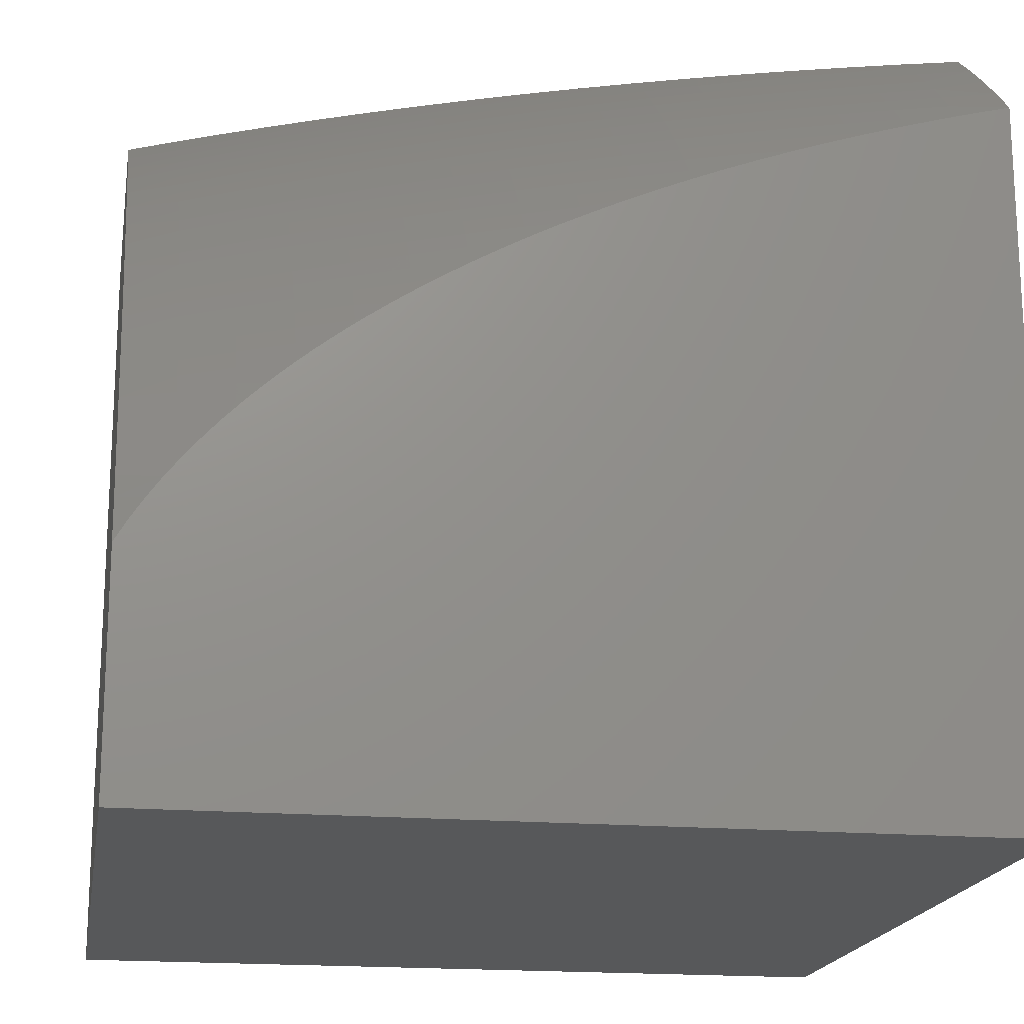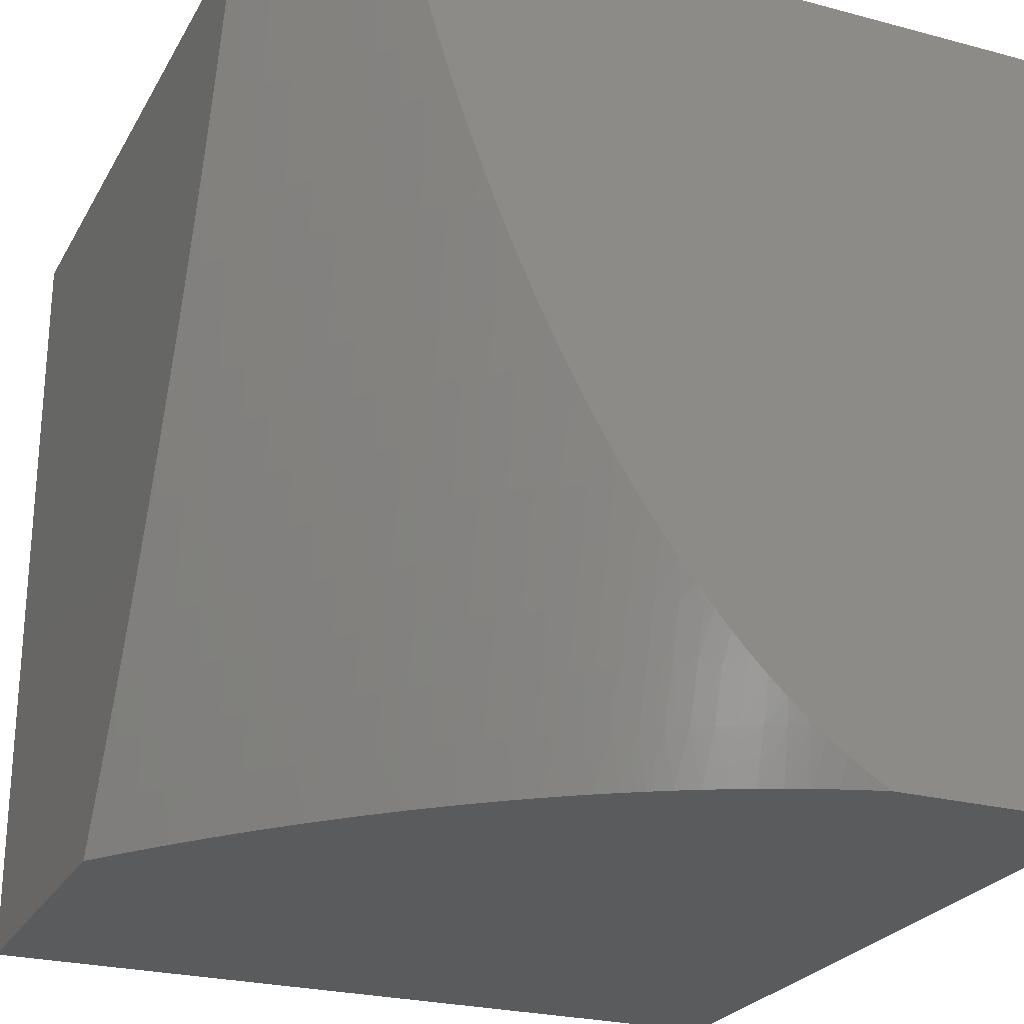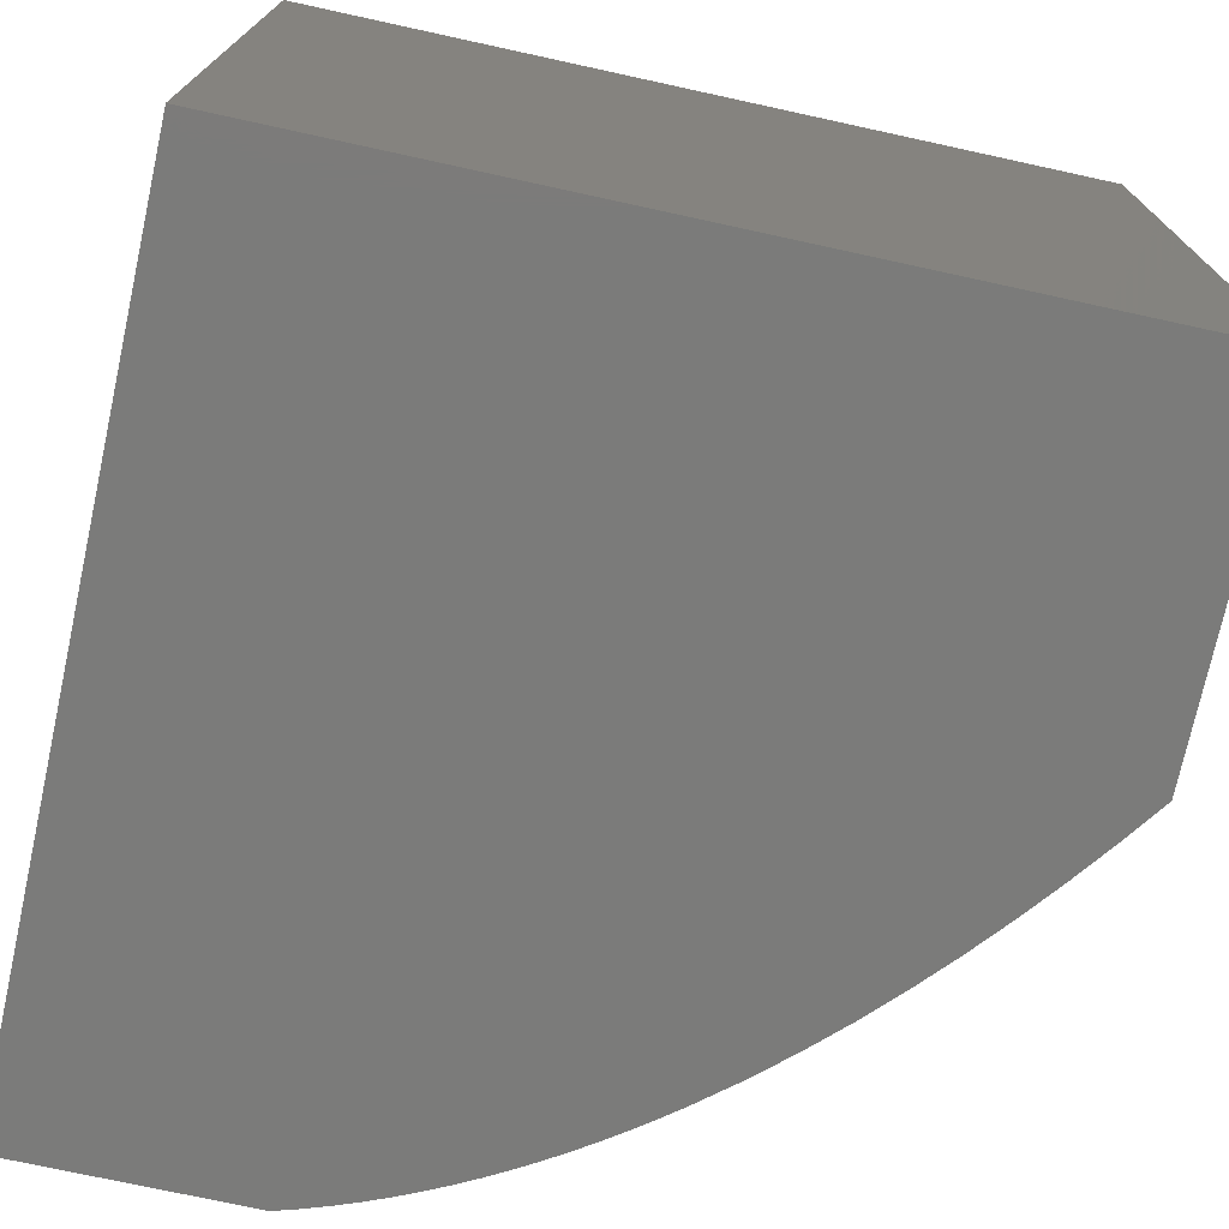
<metadata>
{"format":"stl","ext":"stl","renderer":"f3d","projection":"perspective","resolution":1024,"background":"white","views":[{"elev":-18.3,"azim":-99.4,"up":"+Y"},{"elev":-25.1,"azim":-113.3,"up":"+Z"},{"elev":-74.1,"azim":77.7,"up":"+Z"}]}
</metadata>
<code>
# stl→obj: 305 verts, 606 faces
v -3.458 -6 -1.941
v -3.425 -6 -2
v -3.48 -6.015 -1.939
v -3.473 -6.036 -2
v -3.509 -6.036 -1.939
v -3.52 -6.072 -2
v -3.537 -6.058 -1.939
v -3.565 -6.08 -1.939
v -3.59 -6.074 -1.877
v -3.617 -6.096 -1.877
v -3.641 -6.091 -1.816
v -3.668 -6.113 -1.816
v -3.692 -6.108 -1.754
v -3.717 -6.131 -1.754
v -3.74 -6.126 -1.691
v -3.766 -6.149 -1.691
v -3.788 -6.144 -1.629
v -3.812 -6.167 -1.629
v -3.834 -6.163 -1.567
v -3.858 -6.186 -1.567
v -3.879 -6.182 -1.504
v -3.902 -6.206 -1.504
v -3.922 -6.202 -1.441
v -3.944 -6.226 -1.441
v -3.964 -6.223 -1.378
v -3.985 -6.247 -1.378
v -4 -6.248 -1.339
v -4 -6.264 -1.378
v -3.966 -6.25 -1.441
v -3.987 -6.274 -1.441
v -3.946 -6.254 -1.504
v -3.967 -6.278 -1.504
v -3.925 -6.258 -1.567
v -3.945 -6.281 -1.567
v -3.903 -6.261 -1.629
v -3.923 -6.285 -1.629
v -3.88 -6.265 -1.691
v -3.9 -6.289 -1.691
v -3.856 -6.27 -1.754
v -3.876 -6.293 -1.754
v -3.831 -6.274 -1.816
v -3.851 -6.297 -1.816
v -3.805 -6.279 -1.877
v -3.825 -6.302 -1.877
v -3.778 -6.283 -1.939
v -3.798 -6.306 -1.939
v -3.776 -6.317 -2
v -3.817 -6.329 -1.939
v -3.813 -6.363 -2
v -3.836 -6.352 -1.939
v -3.853 -6.375 -1.939
v -3.881 -6.371 -1.877
v -3.898 -6.394 -1.877
v -3.924 -6.391 -1.816
v -3.94 -6.414 -1.816
v -3.966 -6.411 -1.754
v -3.982 -6.434 -1.754
v -4 -6.419 -1.688
v -4 -6.438 -1.717
v -4 -6.457 -1.745
v -3.997 -6.458 -1.754
v -4 -6.477 -1.772
v -3.971 -6.461 -1.816
v -3.985 -6.485 -1.816
v -3.944 -6.464 -1.877
v -3.958 -6.488 -1.877
v -3.916 -6.468 -1.939
v -3.93 -6.491 -1.939
v -3.896 -6.484 -2
v -3.91 -6.51 -2
v -3.565 -6.109 -2
v -3.591 -6.102 -1.939
v -3.643 -6.119 -1.877
v -3.693 -6.136 -1.816
v -3.742 -6.154 -1.754
v -3.79 -6.172 -1.691
v -3.836 -6.191 -1.629
v -3.881 -6.21 -1.567
v -3.924 -6.23 -1.504
v -3.617 -6.125 -1.939
v -3.61 -6.148 -2
v -3.643 -6.147 -1.939
v -3.667 -6.17 -1.939
v -3.693 -6.164 -1.877
v -3.717 -6.187 -1.877
v -3.742 -6.182 -1.816
v -3.765 -6.205 -1.816
v -3.79 -6.2 -1.754
v -3.813 -6.223 -1.754
v -3.836 -6.219 -1.691
v -3.858 -6.242 -1.691
v -3.881 -6.238 -1.629
v -3.654 -6.188 -2
v -3.691 -6.192 -1.939
v -3.74 -6.21 -1.877
v -3.788 -6.228 -1.816
v -3.834 -6.246 -1.754
v -3.696 -6.23 -2
v -3.714 -6.215 -1.939
v -3.762 -6.233 -1.877
v -3.81 -6.251 -1.816
v -3.736 -6.238 -1.939
v -3.737 -6.273 -2
v -3.757 -6.26 -1.939
v -3.83 -6.387 -2
v -3.87 -6.398 -1.939
v -3.914 -6.418 -1.877
v -3.956 -6.438 -1.816
v -3.848 -6.411 -2
v -3.886 -6.421 -1.939
v -3.929 -6.441 -1.877
v -3.864 -6.435 -2
v -3.902 -6.445 -1.939
v -3.88 -6.459 -2
v -3.943 -6.514 -1.939
v -3.924 -6.535 -2
v -3.956 -6.537 -1.939
v -3.937 -6.561 -2
v -3.968 -6.56 -1.939
v -3.95 -6.587 -2
v -3.979 -6.583 -1.939
v -3.989 -6.606 -1.939
v -4 -6.602 -1.911
v -4 -6.624 -1.931
v -3.998 -6.629 -1.939
v -4 -6.648 -1.95
v -3.973 -6.641 -2
v -3.983 -6.668 -2
v -3.962 -6.614 -2
v -4 -6.672 -1.968
v -3.992 -6.695 -2
v -4 -6.697 -1.985
v -4 -6.723 -2
v -4 -6.58 -1.891
v -3.996 -6.558 -1.877
v -4 -6.558 -1.869
v -4 -6.538 -1.847
v -3.984 -6.534 -1.877
v -4 -6.517 -1.823
v -3.971 -6.511 -1.877
v -3.998 -6.508 -1.816
v -4 -6.497 -1.798
v -3.991 -6.407 -1.691
v -4 -6.4 -1.657
v -3.974 -6.384 -1.691
v -3.998 -6.38 -1.629
v -3.957 -6.36 -1.691
v -3.98 -6.356 -1.629
v -3.939 -6.336 -1.691
v -3.962 -6.333 -1.629
v -3.92 -6.313 -1.691
v -3.943 -6.309 -1.629
v -4 -6.382 -1.626
v -4 -6.364 -1.593
v -4 -6.346 -1.56
v -3.984 -6.329 -1.567
v -3.965 -6.305 -1.567
v -4 -6.329 -1.525
v -3.987 -6.302 -1.504
v -4 -6.312 -1.49
v -4 -6.295 -1.454
v -4 -6.279 -1.416
v -3.982 -6.219 -1.315
v -4 -6.234 -1.299
v -4 -6.219 -1.259
v -3.999 -6.216 -1.252
v -4 -6.206 -1.217
v -3.976 -6.192 -1.252
v -3.993 -6.189 -1.189
v -3.953 -6.168 -1.252
v -3.969 -6.165 -1.189
v -3.928 -6.144 -1.252
v -3.944 -6.14 -1.189
v -3.903 -6.12 -1.252
v -3.919 -6.116 -1.189
v -3.877 -6.096 -1.252
v -3.893 -6.092 -1.189
v -3.85 -6.072 -1.252
v -3.866 -6.068 -1.189
v -3.822 -6.048 -1.252
v -3.838 -6.045 -1.189
v -3.794 -6.025 -1.252
v -3.81 -6.021 -1.189
v -3.782 -6 -1.195
v -3.801 -6 -1.131
v -3.824 -6.017 -1.126
v -3.82 -6 -1.065
v -3.838 -6.014 -1.063
v -3.838 -6 -1
v -3.88 -6.034 -1
v -3.867 -6.038 -1.063
v -3.895 -6.062 -1.063
v -3.853 -6.041 -1.126
v -3.881 -6.065 -1.126
v -4 -6.192 -1.175
v -4 -6.179 -1.132
v -3.984 -6.162 -1.126
v -3.96 -6.137 -1.126
v -3.934 -6.113 -1.126
v -3.908 -6.089 -1.126
v -4 -6.167 -1.089
v -3.999 -6.159 -1.063
v -3.974 -6.134 -1.063
v -3.949 -6.11 -1.063
v -3.922 -6.086 -1.063
v -4 -6.155 -1.045
v -4 -6.144 -1
v -3.961 -6.106 -1
v -3.921 -6.07 -1
v -3.765 -6.001 -1.252
v -3.761 -6 -1.26
v -3.748 -6.005 -1.315
v -3.777 -6.029 -1.315
v -3.731 -6.01 -1.378
v -3.76 -6.033 -1.378
v -3.713 -6.014 -1.441
v -3.742 -6.037 -1.441
v -3.694 -6.019 -1.504
v -3.723 -6.042 -1.504
v -3.674 -6.024 -1.567
v -3.703 -6.047 -1.567
v -3.654 -6.029 -1.629
v -3.682 -6.052 -1.629
v -3.632 -6.034 -1.691
v -3.66 -6.057 -1.691
v -3.61 -6.04 -1.754
v -3.638 -6.063 -1.754
v -3.586 -6.046 -1.816
v -3.614 -6.068 -1.816
v -3.562 -6.052 -1.877
v -3.738 -6 -1.324
v -3.715 -6 -1.388
v -3.691 -6 -1.451
v -3.666 -6 -1.514
v -3.645 -6.001 -1.567
v -3.639 -6 -1.577
v -3.624 -6.006 -1.629
v -3.603 -6.012 -1.691
v -3.581 -6.018 -1.754
v -3.558 -6.024 -1.816
v -3.534 -6.03 -1.877
v -3.612 -6 -1.639
v -3.583 -6 -1.7
v -3.553 -6 -1.761
v -3.528 -6.002 -1.816
v -3.523 -6 -1.822
v -3.504 -6.008 -1.877
v -3.491 -6 -1.882
v -3.665 -6.085 -1.754
v -3.688 -6.08 -1.691
v -3.71 -6.075 -1.629
v -3.731 -6.07 -1.567
v -3.751 -6.065 -1.504
v -3.77 -6.061 -1.441
v -3.788 -6.056 -1.378
v -3.806 -6.052 -1.315
v -3.668 -6.141 -1.877
v -3.718 -6.159 -1.816
v -3.766 -6.177 -1.754
v -3.813 -6.195 -1.691
v -3.859 -6.214 -1.629
v -3.903 -6.234 -1.567
v -3.714 -6.103 -1.691
v -3.737 -6.098 -1.629
v -3.763 -6.121 -1.629
v -3.758 -6.093 -1.567
v -3.784 -6.116 -1.567
v -3.809 -6.139 -1.567
v -3.778 -6.088 -1.504
v -3.804 -6.112 -1.504
v -3.83 -6.135 -1.504
v -3.855 -6.159 -1.504
v -3.797 -6.084 -1.441
v -3.824 -6.107 -1.441
v -3.85 -6.131 -1.441
v -3.874 -6.155 -1.441
v -3.899 -6.178 -1.441
v -3.816 -6.08 -1.378
v -3.842 -6.103 -1.378
v -3.868 -6.127 -1.378
v -3.893 -6.151 -1.378
v -3.918 -6.175 -1.378
v -3.941 -6.199 -1.378
v -3.833 -6.076 -1.315
v -3.86 -6.099 -1.315
v -3.886 -6.123 -1.315
v -3.911 -6.147 -1.315
v -3.936 -6.171 -1.315
v -3.959 -6.195 -1.315
v -3.784 -6.255 -1.877
v -3.844 -6.325 -1.877
v -3.863 -6.348 -1.877
v -3.87 -6.321 -1.816
v -3.889 -6.344 -1.816
v -3.907 -6.367 -1.816
v -3.896 -6.317 -1.754
v -3.914 -6.34 -1.754
v -3.932 -6.364 -1.754
v -3.95 -6.387 -1.754
v -4 -7 -1
v -4 -7 -2
v -3 -7 -2
v -3 -6 -2
v -3 -6 -1
v -3 -7 -1
f 1 2 3
f 3 2 4
f 3 4 5
f 5 4 6
f 5 6 7
f 7 6 8
f 7 8 9
f 9 8 10
f 9 10 11
f 11 10 12
f 11 12 13
f 13 12 14
f 13 14 15
f 15 14 16
f 15 16 17
f 17 16 18
f 17 18 19
f 19 18 20
f 19 20 21
f 21 20 22
f 21 22 23
f 23 22 24
f 23 24 25
f 25 24 26
f 25 26 27
f 27 26 28
f 28 26 29
f 28 29 30
f 30 29 31
f 30 31 32
f 32 31 33
f 32 33 34
f 34 33 35
f 34 35 36
f 36 35 37
f 36 37 38
f 38 37 39
f 38 39 40
f 40 39 41
f 40 41 42
f 42 41 43
f 42 43 44
f 44 43 45
f 44 45 46
f 46 45 47
f 46 47 48
f 48 47 49
f 48 49 50
f 50 49 51
f 50 51 52
f 52 51 53
f 52 53 54
f 54 53 55
f 54 55 56
f 56 55 57
f 56 57 58
f 58 57 59
f 59 57 60
f 60 57 61
f 60 61 62
f 62 61 63
f 62 63 64
f 64 63 65
f 64 65 66
f 66 65 67
f 66 67 68
f 68 67 69
f 68 69 70
f 6 71 8
f 8 71 72
f 8 72 10
f 10 72 73
f 10 73 12
f 12 73 74
f 12 74 14
f 14 74 75
f 14 75 16
f 16 75 76
f 16 76 18
f 18 76 77
f 18 77 20
f 20 77 78
f 20 78 22
f 22 78 79
f 22 79 24
f 24 79 29
f 24 29 26
f 72 71 80
f 80 71 81
f 80 81 82
f 82 81 83
f 82 83 84
f 84 83 85
f 84 85 86
f 86 85 87
f 86 87 88
f 88 87 89
f 88 89 90
f 90 89 91
f 90 91 92
f 92 91 35
f 92 35 33
f 81 93 83
f 83 93 94
f 83 94 85
f 85 94 95
f 85 95 87
f 87 95 96
f 87 96 89
f 89 96 97
f 89 97 91
f 91 97 37
f 91 37 35
f 93 98 94
f 94 98 99
f 94 99 95
f 95 99 100
f 95 100 96
f 96 100 101
f 96 101 97
f 97 101 39
f 97 39 37
f 99 98 102
f 102 98 103
f 102 103 104
f 104 103 45
f 104 45 43
f 103 47 45
f 49 105 51
f 51 105 106
f 51 106 53
f 53 106 107
f 53 107 55
f 55 107 108
f 55 108 57
f 57 108 61
f 105 109 106
f 106 109 110
f 106 110 107
f 107 110 111
f 107 111 108
f 108 111 63
f 108 63 61
f 109 112 110
f 110 112 113
f 110 113 111
f 111 113 65
f 111 65 63
f 112 114 113
f 113 114 67
f 113 67 65
f 114 69 67
f 68 70 115
f 115 70 116
f 115 116 117
f 117 116 118
f 117 118 119
f 119 118 120
f 119 120 121
f 121 120 122
f 121 122 123
f 123 122 124
f 124 122 125
f 124 125 126
f 126 125 127
f 126 127 128
f 120 129 122
f 122 129 125
f 129 127 125
f 126 128 130
f 130 128 131
f 130 131 132
f 132 131 133
f 123 134 121
f 121 134 119
f 119 134 135
f 135 134 136
f 135 136 137
f 135 137 138
f 138 137 139
f 138 139 140
f 140 139 141
f 140 141 66
f 66 141 64
f 139 142 141
f 141 142 64
f 142 62 64
f 56 58 143
f 143 58 144
f 143 144 145
f 145 144 146
f 145 146 147
f 147 146 148
f 147 148 149
f 149 148 150
f 149 150 151
f 151 150 152
f 151 152 38
f 38 152 36
f 144 153 146
f 146 153 154
f 146 154 148
f 148 154 155
f 148 155 150
f 150 155 156
f 150 156 152
f 152 156 157
f 152 157 36
f 36 157 34
f 155 158 156
f 156 158 157
f 157 158 159
f 159 158 160
f 159 160 161
f 162 30 161
f 161 30 32
f 161 32 159
f 159 32 34
f 159 34 157
f 162 28 30
f 25 27 163
f 163 27 164
f 163 164 165
f 163 165 166
f 166 165 167
f 166 167 168
f 168 167 169
f 168 169 170
f 170 169 171
f 170 171 172
f 172 171 173
f 172 173 174
f 174 173 175
f 174 175 176
f 176 175 177
f 176 177 178
f 178 177 179
f 178 179 180
f 180 179 181
f 180 181 182
f 182 181 183
f 182 183 184
f 184 183 185
f 185 183 186
f 185 186 187
f 187 186 188
f 187 188 189
f 189 188 190
f 190 188 191
f 190 191 192
f 192 191 193
f 192 193 194
f 194 193 181
f 194 181 179
f 167 195 169
f 169 195 196
f 169 196 171
f 171 196 197
f 171 197 173
f 173 197 198
f 173 198 175
f 175 198 199
f 175 199 177
f 177 199 200
f 177 200 179
f 179 200 194
f 196 201 197
f 197 201 202
f 197 202 198
f 198 202 203
f 198 203 199
f 199 203 204
f 199 204 200
f 200 204 205
f 200 205 194
f 194 205 192
f 201 206 202
f 202 206 203
f 206 207 203
f 203 207 208
f 203 208 204
f 204 208 205
f 208 209 205
f 205 209 192
f 209 190 192
f 182 184 210
f 210 184 211
f 210 211 182
f 182 211 212
f 182 212 213
f 213 212 214
f 213 214 215
f 215 214 216
f 215 216 217
f 217 216 218
f 217 218 219
f 219 218 220
f 219 220 221
f 221 220 222
f 221 222 223
f 223 222 224
f 223 224 225
f 225 224 226
f 225 226 227
f 227 226 228
f 227 228 229
f 229 228 230
f 229 230 9
f 9 230 7
f 211 231 212
f 212 231 214
f 231 232 214
f 214 232 216
f 232 233 216
f 216 233 218
f 233 234 218
f 218 234 220
f 220 234 235
f 235 234 236
f 235 236 220
f 220 236 237
f 220 237 222
f 222 237 238
f 222 238 224
f 224 238 239
f 224 239 226
f 226 239 240
f 226 240 228
f 228 240 241
f 228 241 230
f 230 241 5
f 230 5 7
f 236 242 237
f 237 242 238
f 242 243 238
f 238 243 239
f 243 244 239
f 239 244 240
f 240 244 245
f 245 244 246
f 245 246 247
f 247 246 248
f 247 248 3
f 3 248 1
f 240 245 247
f 5 241 3
f 3 241 247
f 241 240 247
f 9 11 229
f 229 11 249
f 229 249 227
f 227 249 250
f 227 250 225
f 225 250 251
f 225 251 223
f 223 251 252
f 223 252 221
f 221 252 253
f 221 253 219
f 219 253 254
f 219 254 217
f 217 254 255
f 217 255 215
f 215 255 256
f 215 256 213
f 213 256 180
f 213 180 182
f 191 188 186
f 181 193 183
f 183 193 186
f 193 191 186
f 72 80 73
f 73 80 257
f 73 257 74
f 74 257 258
f 74 258 75
f 75 258 259
f 75 259 76
f 76 259 260
f 76 260 77
f 77 260 261
f 77 261 78
f 78 261 262
f 78 262 79
f 79 262 31
f 79 31 29
f 249 11 13
f 250 249 263
f 263 249 13
f 263 13 15
f 251 250 264
f 264 250 263
f 264 263 265
f 265 263 15
f 265 15 17
f 252 251 266
f 266 251 264
f 266 264 267
f 267 264 265
f 267 265 268
f 268 265 17
f 268 17 19
f 253 252 269
f 269 252 266
f 269 266 270
f 270 266 267
f 270 267 271
f 271 267 268
f 271 268 272
f 272 268 19
f 272 19 21
f 254 253 273
f 273 253 269
f 273 269 274
f 274 269 270
f 274 270 275
f 275 270 271
f 275 271 276
f 276 271 272
f 276 272 277
f 277 272 21
f 277 21 23
f 255 254 278
f 278 254 273
f 278 273 279
f 279 273 274
f 279 274 280
f 280 274 275
f 280 275 281
f 281 275 276
f 281 276 282
f 282 276 277
f 282 277 283
f 283 277 23
f 283 23 25
f 256 255 284
f 284 255 278
f 284 278 285
f 285 278 279
f 285 279 286
f 286 279 280
f 286 280 287
f 287 280 281
f 287 281 288
f 288 281 282
f 288 282 289
f 289 282 283
f 289 283 163
f 163 283 25
f 180 256 178
f 178 256 284
f 178 284 176
f 176 284 285
f 176 285 174
f 174 285 286
f 174 286 172
f 172 286 287
f 172 287 170
f 170 287 288
f 170 288 168
f 168 288 289
f 168 289 166
f 166 289 163
f 80 82 257
f 257 82 84
f 257 84 258
f 258 84 86
f 258 86 259
f 259 86 88
f 259 88 260
f 260 88 90
f 260 90 261
f 261 90 92
f 261 92 262
f 262 92 33
f 262 33 31
f 99 102 100
f 100 102 290
f 100 290 101
f 101 290 41
f 101 41 39
f 104 43 290
f 290 43 41
f 102 104 290
f 44 46 291
f 291 46 48
f 291 48 292
f 292 48 50
f 292 50 52
f 42 44 293
f 293 44 291
f 293 291 294
f 294 291 292
f 294 292 295
f 295 292 52
f 295 52 54
f 40 42 296
f 296 42 293
f 296 293 297
f 297 293 294
f 297 294 298
f 298 294 295
f 298 295 299
f 299 295 54
f 299 54 56
f 38 40 151
f 151 40 296
f 151 296 149
f 149 296 297
f 149 297 147
f 147 297 298
f 147 298 145
f 145 298 299
f 145 299 143
f 143 299 56
f 140 66 68
f 138 140 115
f 115 140 68
f 135 138 117
f 117 138 115
f 119 135 117
f 207 206 300
f 300 206 201
f 300 201 196
f 196 195 300
f 300 195 167
f 300 167 165
f 165 164 300
f 300 164 27
f 300 27 28
f 28 162 300
f 300 162 161
f 300 161 160
f 160 158 300
f 300 158 155
f 300 155 154
f 154 153 300
f 300 153 144
f 300 144 58
f 58 59 300
f 300 59 60
f 300 60 62
f 62 142 300
f 300 142 139
f 300 139 137
f 137 136 300
f 300 136 134
f 300 134 123
f 300 123 301
f 301 123 124
f 301 124 126
f 126 130 301
f 301 130 132
f 301 132 133
f 301 133 302
f 302 133 131
f 302 131 128
f 128 127 302
f 302 127 129
f 302 129 120
f 120 118 302
f 302 118 116
f 302 116 70
f 70 69 302
f 302 69 114
f 302 114 112
f 112 109 302
f 302 109 105
f 302 105 49
f 49 47 302
f 302 47 103
f 302 103 98
f 98 93 302
f 302 93 81
f 302 81 71
f 71 6 302
f 302 6 303
f 303 6 4
f 303 4 2
f 304 189 305
f 305 189 190
f 305 190 209
f 209 208 305
f 305 208 300
f 300 208 207
f 300 301 305
f 305 301 302
f 2 1 303
f 303 1 248
f 303 248 246
f 246 244 303
f 303 244 304
f 304 244 243
f 304 243 242
f 242 236 304
f 304 236 234
f 304 234 233
f 233 232 304
f 304 232 231
f 304 231 211
f 211 184 304
f 304 184 185
f 304 185 187
f 187 189 304
f 305 302 304
f 304 302 303

</code>
